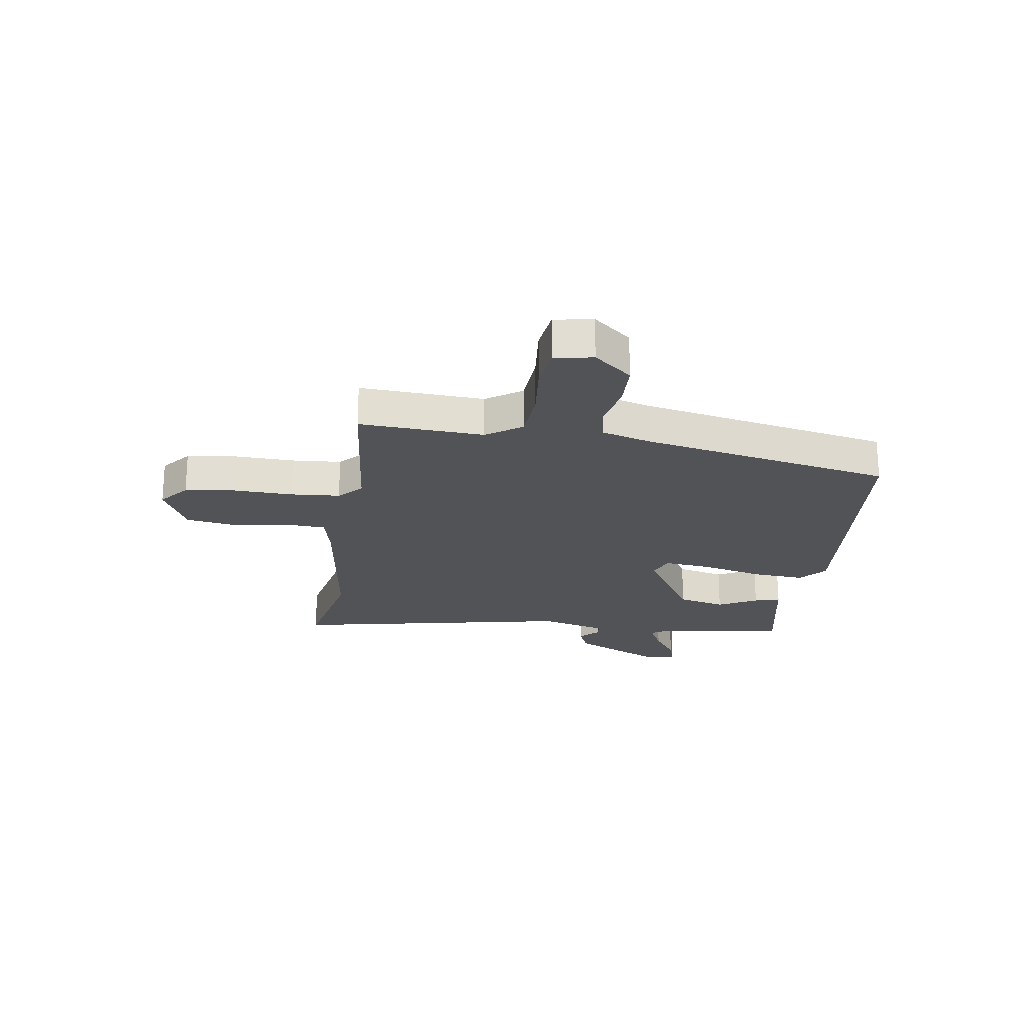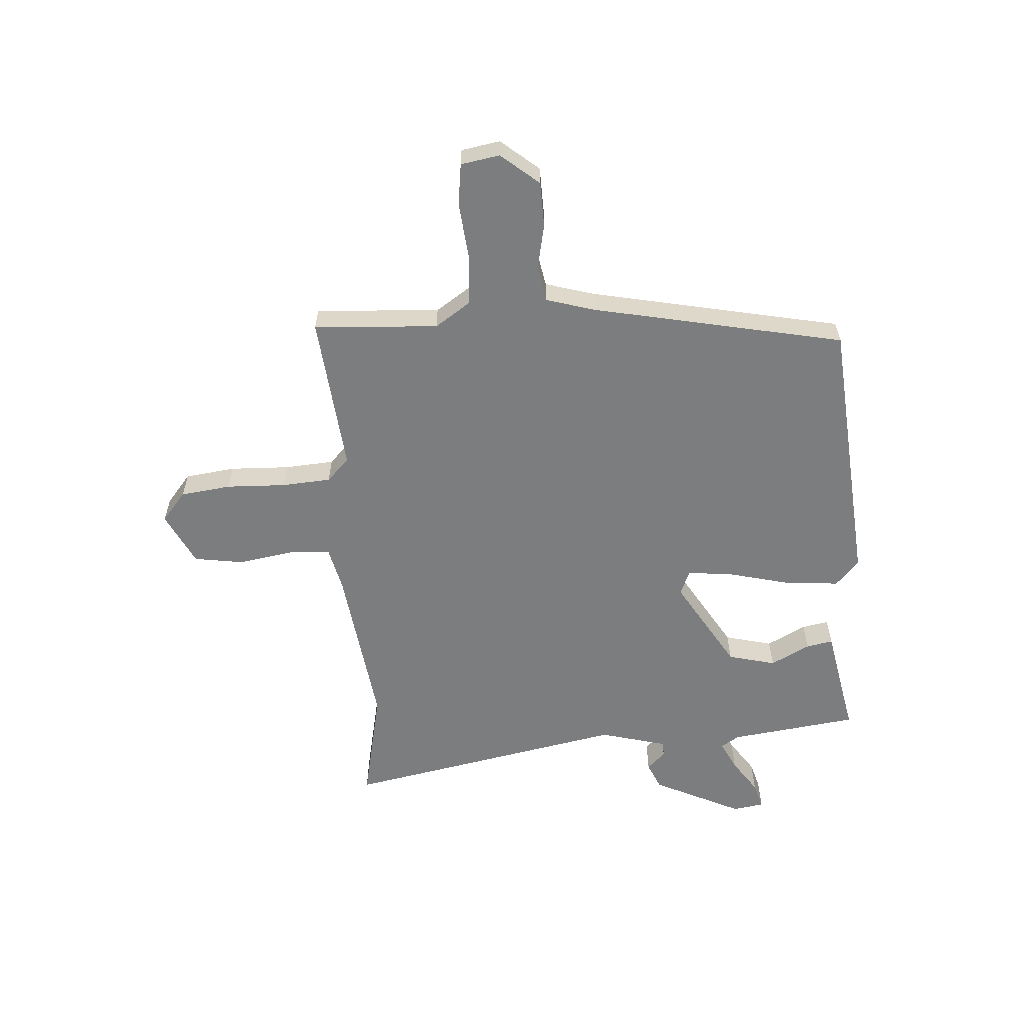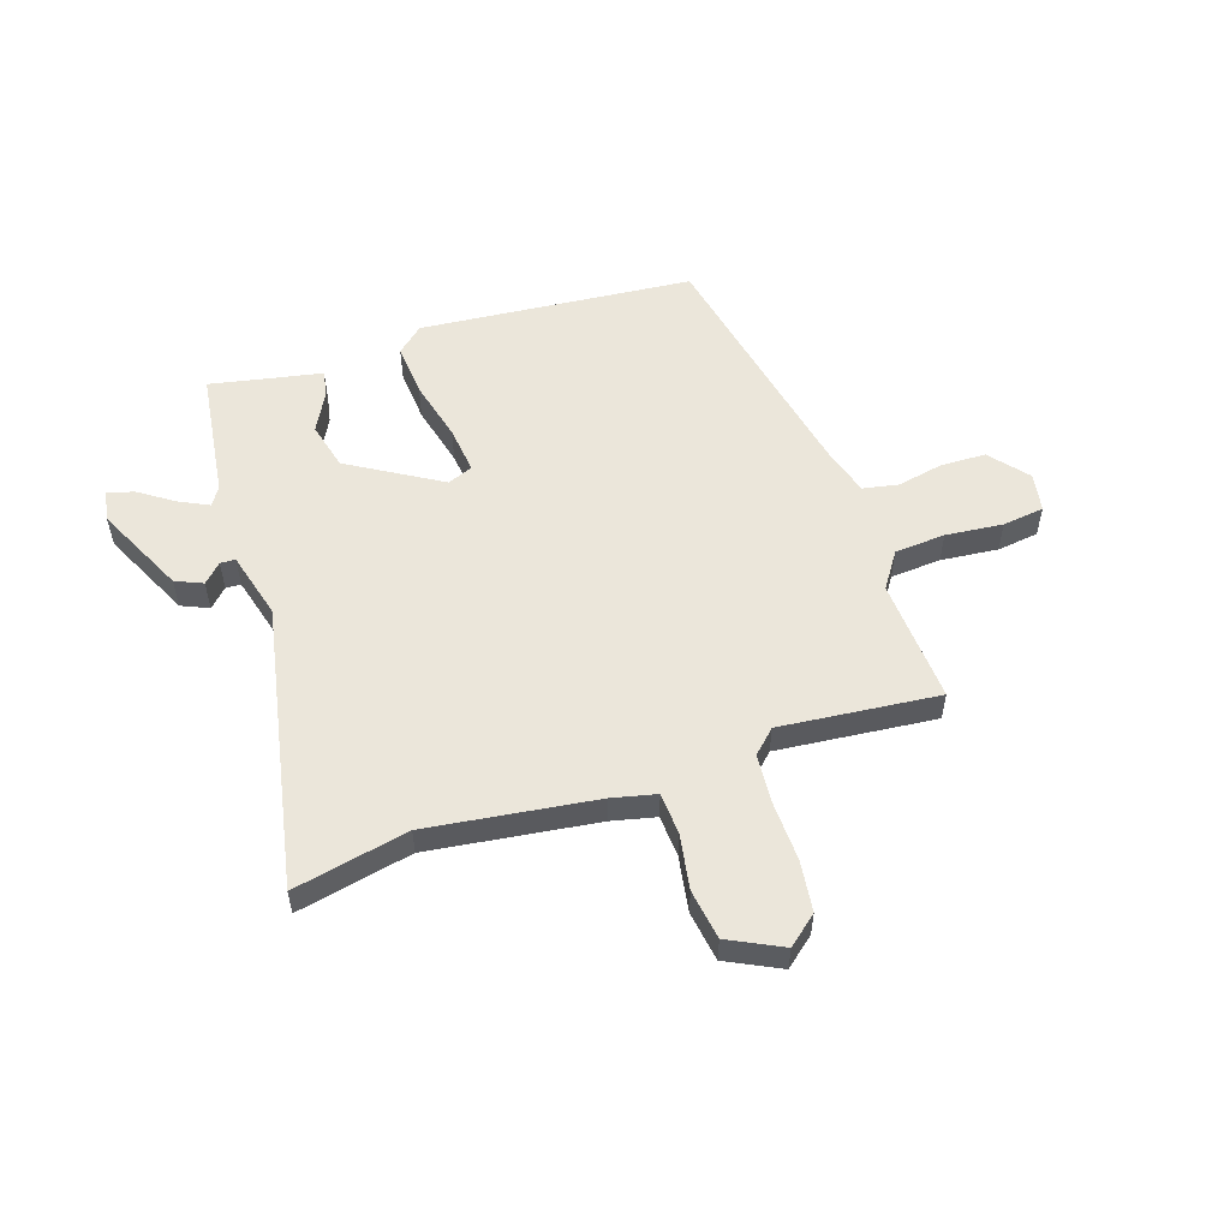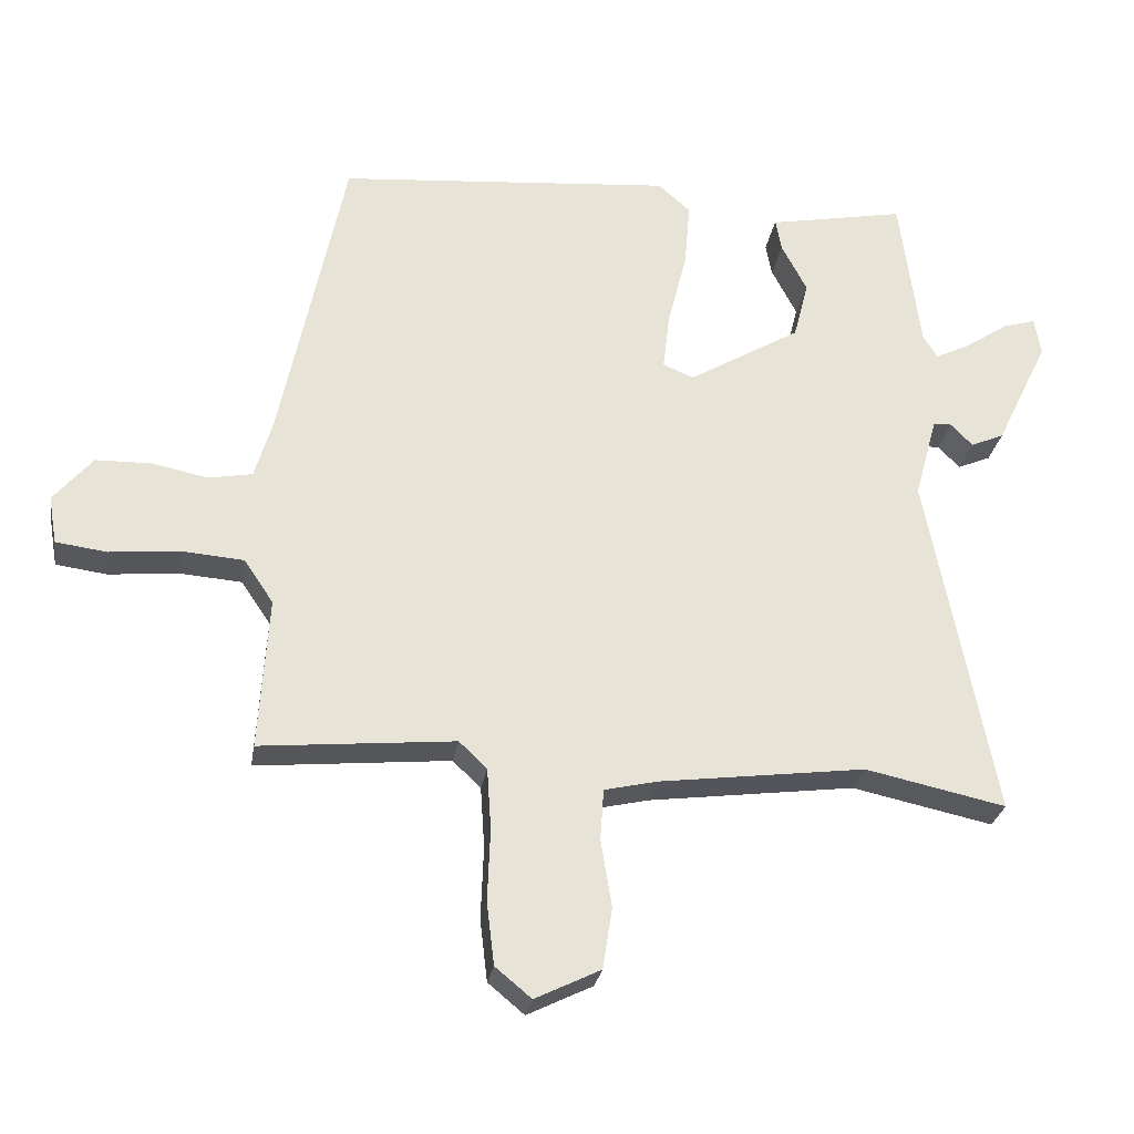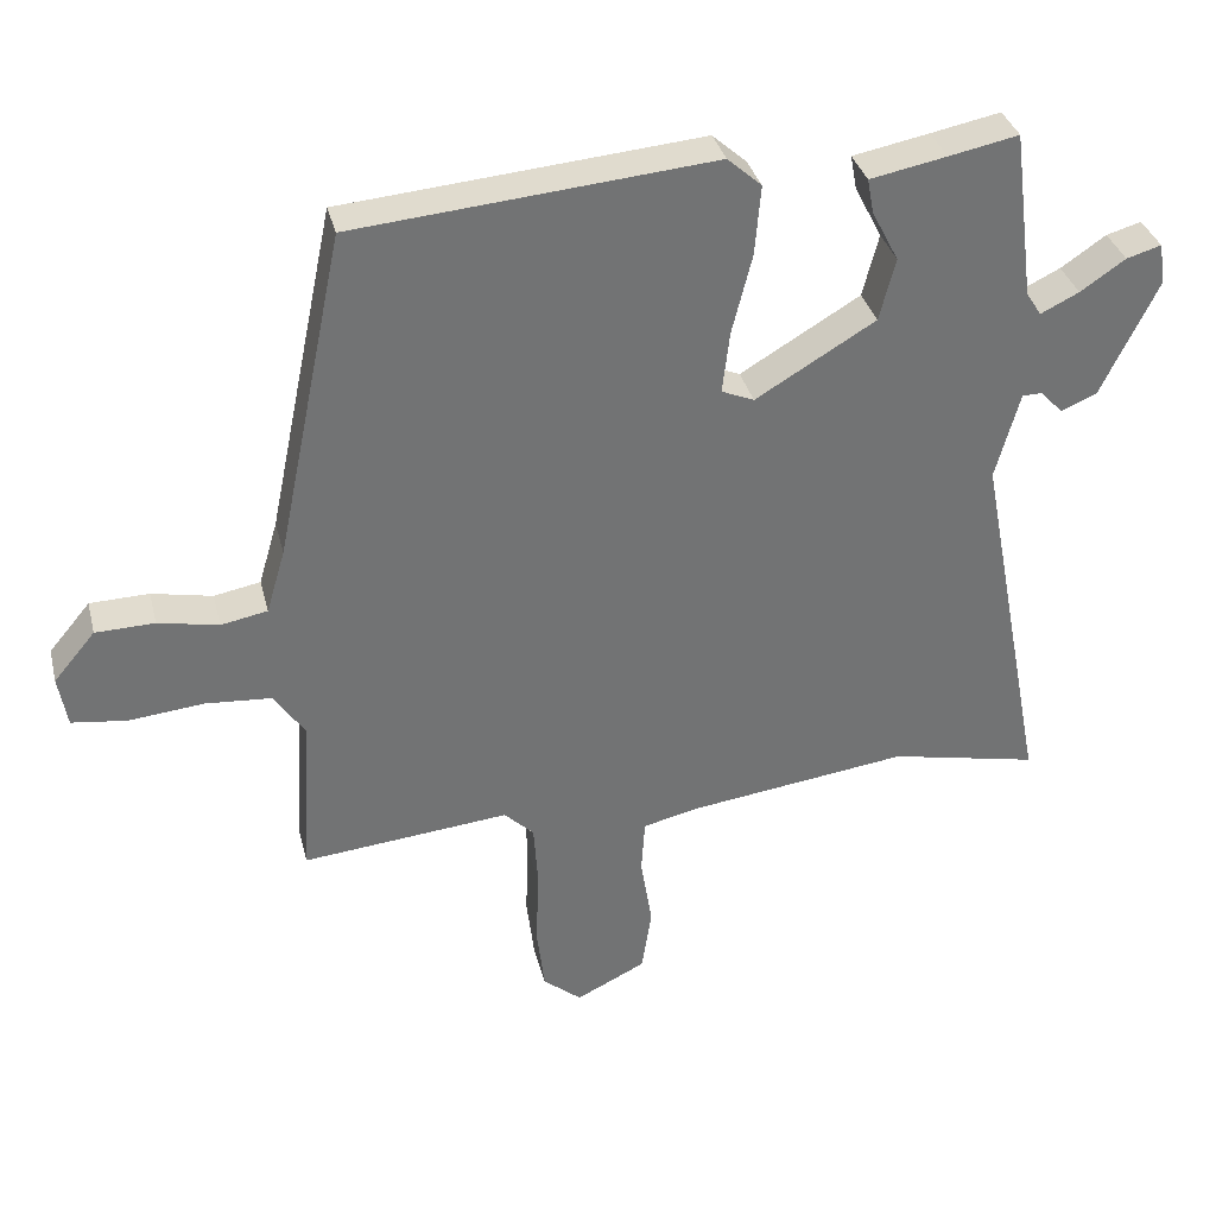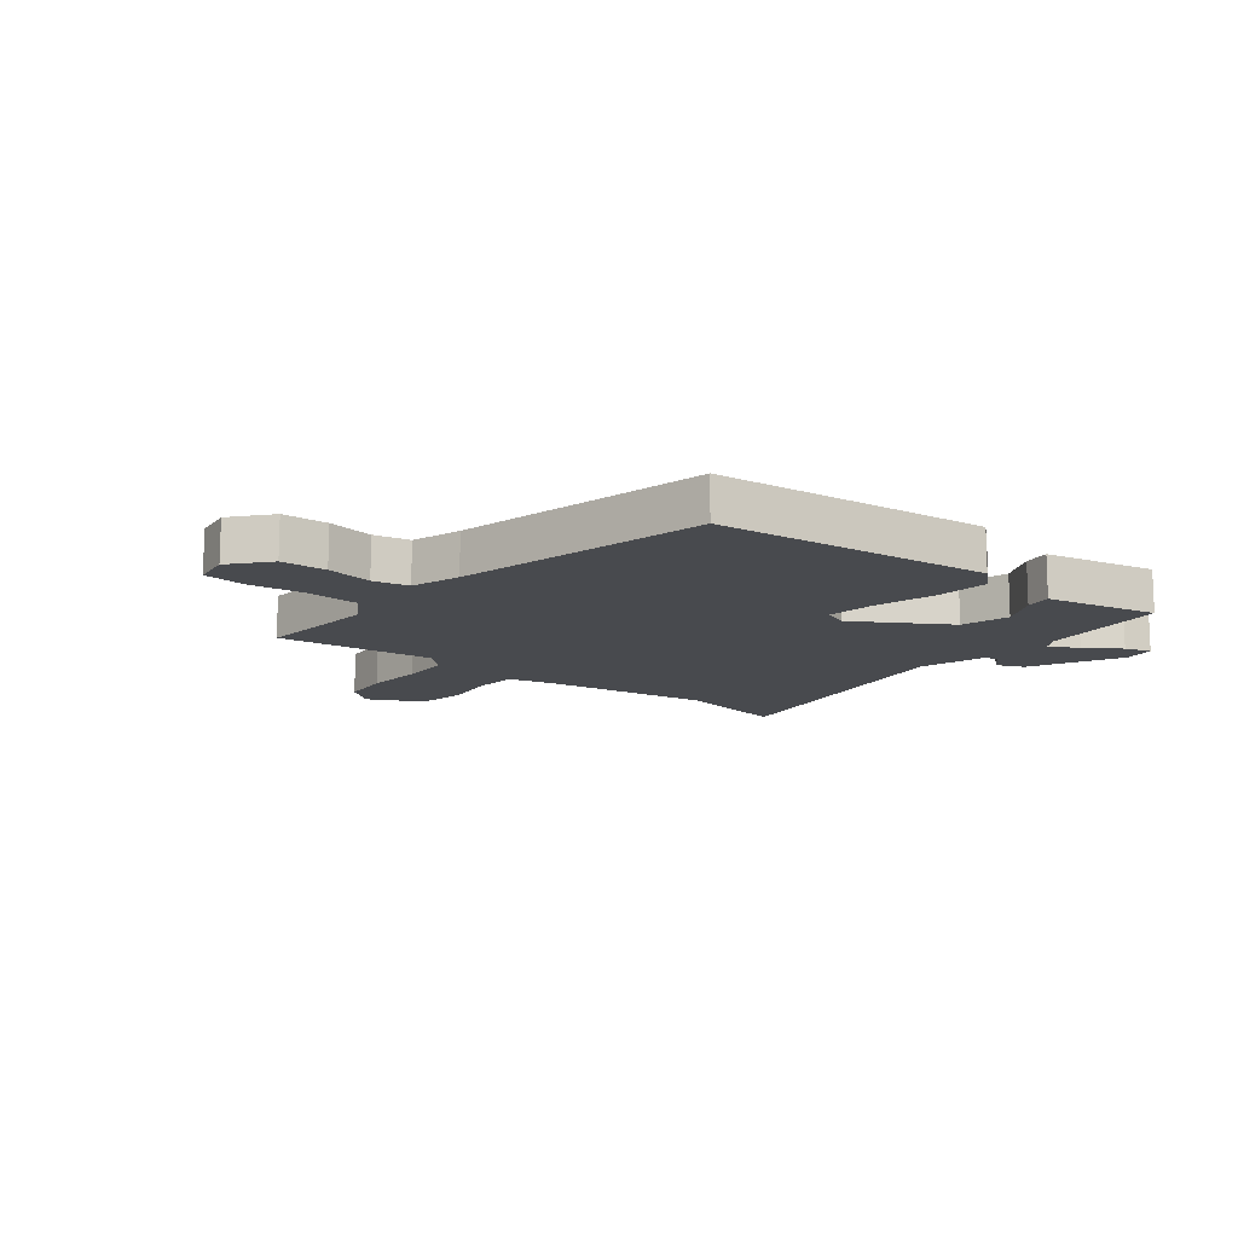
<metadata>
{"format":"obj","ext":"obj","renderer":"f3d","projection":"perspective","resolution":1024,"background":"white","views":[{"elev":-22.4,"azim":-98.0,"up":"+Y"},{"elev":-59.0,"azim":-86.0,"up":"+Y"},{"elev":54.7,"azim":161.9,"up":"+Y"},{"elev":-27.5,"azim":-9.1,"up":"+Z"},{"elev":34.6,"azim":-13.8,"up":"+Z"},{"elev":-13.1,"azim":-38.5,"up":"+Y"}]}
</metadata>
<code>
v 0.487 0.07 0.502
v 0.517 0.07 0.27
v 0.538 0.07 0.237
v 0.591 0.07 0.263
v 0.653 0.07 0.305
v 0.701 0.07 0.319
v 0.71 0.07 0.263
v 0.632 0.07 0.102
v 0.583 0.07 0.081
v 0.551 0.07 0.114
v 0.524 0.07 0.113
v 0.491 0.07 -0.008
v 0.589 0.07 -0.519
v 0.383 0.07 -0.475
v 0.081 0.07 -0.514
v 0.002 0.07 -0.532
v -0.003 0.07 -0.607
v 0.013 0.07 -0.706
v -0.001 0.07 -0.796
v -0.097 0.07 -0.843
v -0.15 0.07 -0.799
v -0.161 0.07 -0.708
v -0.157 0.07 -0.601
v -0.163 0.07 -0.512
v -0.204 0.07 -0.472
v -0.489 0.07 -0.499
v -0.475 0.07 -0.275
v -0.518 0.07 -0.211
v -0.609 0.07 -0.204
v -0.712 0.07 -0.214
v -0.787 0.07 -0.204
v -0.799 0.07 -0.134
v -0.742 0.07 -0.066
v -0.661 0.07 -0.064
v -0.578 0.07 -0.081
v -0.514 0.07 -0.069
v -0.488 0.07 0.019
v -0.394 0.07 0.471
v 0.099 0.07 0.513
v 0.146 0.07 0.471
v 0.138 0.07 0.375
v 0.11 0.07 0.264
v 0.1 0.07 0.179
v 0.145 0.07 0.16
v 0.31 0.07 0.258
v 0.332 0.07 0.344
v 0.295 0.07 0.415
v 0.286 0.07 0.463
v 0.391 0.07 0.483
v 0.487 0 0.502
v 0.517 0 0.27
v 0.538 0 0.237
v 0.591 0 0.263
v 0.653 0 0.305
v 0.701 0 0.319
v 0.71 0 0.263
v 0.632 0 0.102
v 0.583 0 0.081
v 0.551 0 0.114
v 0.524 0 0.113
v 0.491 0 -0.008
v 0.589 0 -0.519
v 0.383 0 -0.475
v 0.081 0 -0.514
v 0.002 0 -0.532
v -0.003 0 -0.607
v 0.013 0 -0.706
v -0.001 0 -0.796
v -0.097 0 -0.843
v -0.15 0 -0.799
v -0.161 0 -0.708
v -0.157 0 -0.601
v -0.163 0 -0.512
v -0.204 0 -0.472
v -0.489 0 -0.499
v -0.475 0 -0.275
v -0.518 0 -0.211
v -0.609 0 -0.204
v -0.712 0 -0.214
v -0.787 0 -0.204
v -0.799 0 -0.134
v -0.742 0 -0.066
v -0.661 0 -0.064
v -0.578 0 -0.081
v -0.514 0 -0.069
v -0.488 0 0.019
v -0.394 0 0.471
v 0.099 0 0.513
v 0.146 0 0.471
v 0.138 0 0.375
v 0.11 0 0.264
v 0.1 0 0.179
v 0.145 0 0.16
v 0.31 0 0.258
v 0.332 0 0.344
v 0.295 0 0.415
v 0.286 0 0.463
v 0.391 0 0.483
f 46 47 48 49
f 49 1 2
f 46 49 2
f 45 46 2
f 44 45 2 3
f 40 41 42
f 39 40 42
f 38 39 42
f 37 38 42
f 36 37 42 43
f 33 34 35
f 32 33 35
f 31 32 35
f 30 31 35
f 29 30 35
f 28 29 35 36
f 36 43 44
f 28 36 44
f 27 28 44
f 21 22 23
f 20 21 23
f 19 20 23
f 18 19 23
f 17 18 23
f 16 17 23 24
f 15 16 24 25
f 12 13 14
f 12 14 15 25
f 8 9 10
f 7 8 10
f 6 7 10
f 5 6 10
f 4 5 10
f 3 4 10 11
f 26 27 44
f 25 26 44
f 12 25 44
f 11 12 44
f 3 11 44
f 98 97 96 95
f 51 50 98
f 51 98 95
f 51 95 94
f 52 51 94 93
f 91 90 89
f 91 89 88
f 91 88 87
f 91 87 86
f 92 91 86 85
f 84 83 82
f 84 82 81
f 84 81 80
f 84 80 79
f 84 79 78
f 85 84 78 77
f 93 92 85
f 93 85 77
f 93 77 76
f 72 71 70
f 72 70 69
f 72 69 68
f 72 68 67
f 72 67 66
f 73 72 66 65
f 74 73 65 64
f 63 62 61
f 74 64 63 61
f 59 58 57
f 59 57 56
f 59 56 55
f 59 55 54
f 59 54 53
f 60 59 53 52
f 93 76 75
f 93 75 74
f 93 74 61
f 93 61 60
f 93 60 52
f 1 50 51 2
f 2 51 52 3
f 3 52 53 4
f 4 53 54 5
f 5 54 55 6
f 6 55 56 7
f 7 56 57 8
f 8 57 58 9
f 9 58 59 10
f 10 59 60 11
f 11 60 61 12
f 12 61 62 13
f 13 62 63 14
f 14 63 64 15
f 15 64 65 16
f 16 65 66 17
f 17 66 67 18
f 18 67 68 19
f 19 68 69 20
f 20 69 70 21
f 21 70 71 22
f 22 71 72 23
f 23 72 73 24
f 24 73 74 25
f 25 74 75 26
f 26 75 76 27
f 27 76 77 28
f 28 77 78 29
f 29 78 79 30
f 30 79 80 31
f 31 80 81 32
f 32 81 82 33
f 33 82 83 34
f 34 83 84 35
f 35 84 85 36
f 36 85 86 37
f 37 86 87 38
f 38 87 88 39
f 39 88 89 40
f 40 89 90 41
f 41 90 91 42
f 42 91 92 43
f 43 92 93 44
f 44 93 94 45
f 45 94 95 46
f 46 95 96 47
f 47 96 97 48
f 48 97 98 49
f 49 98 50 1

</code>
